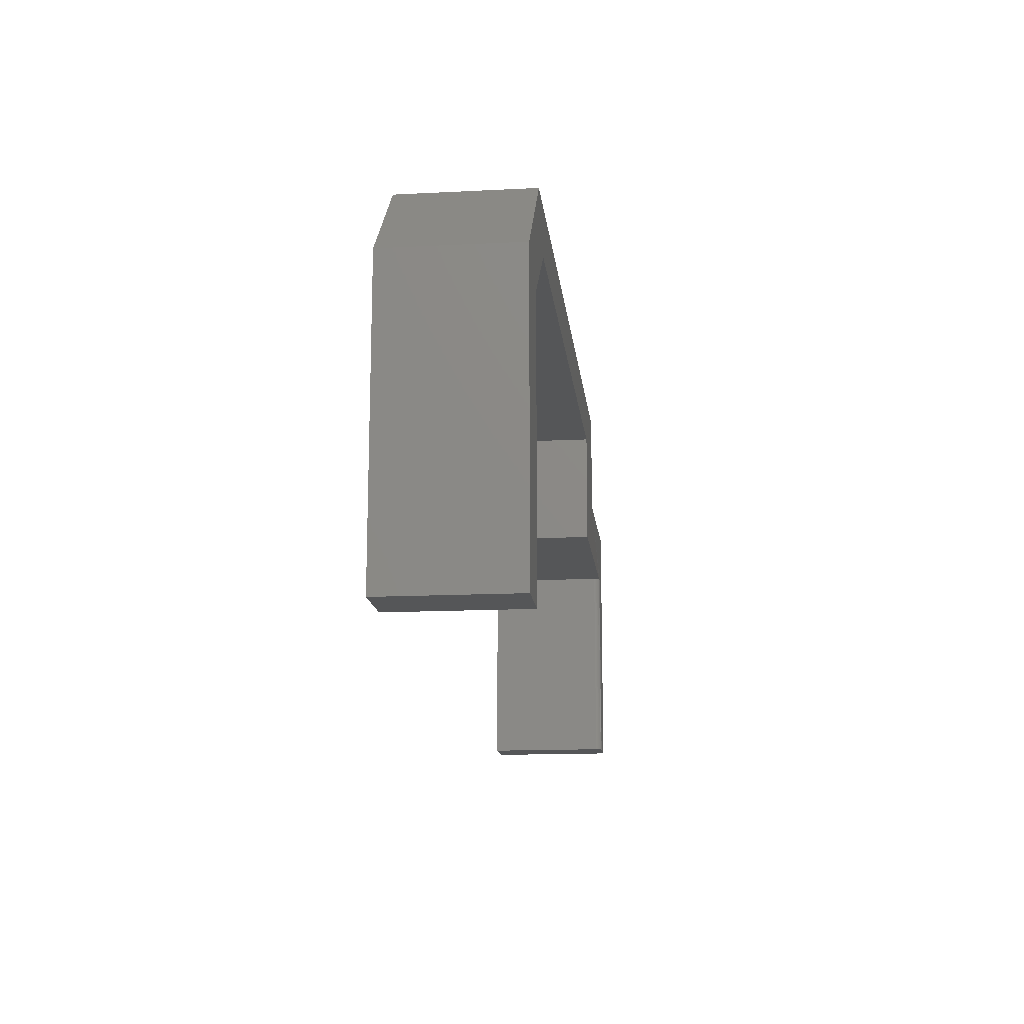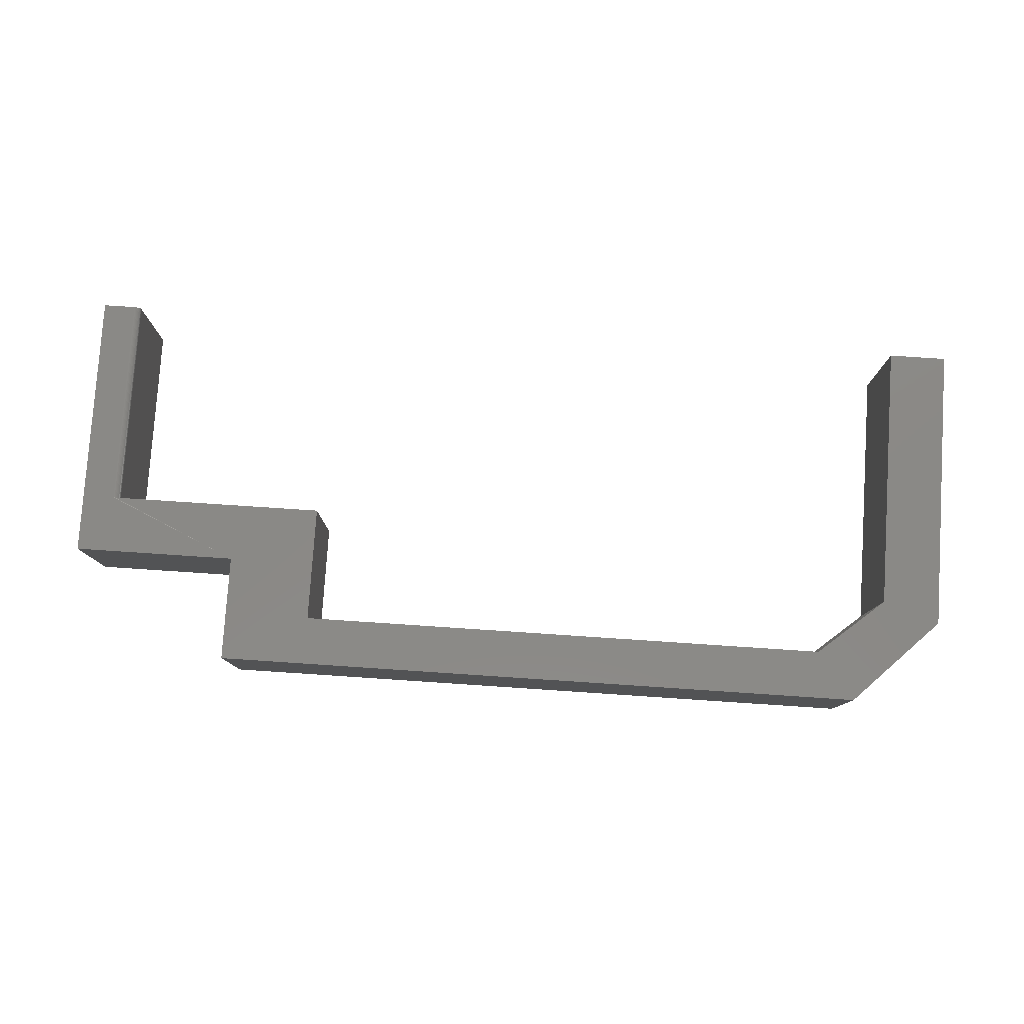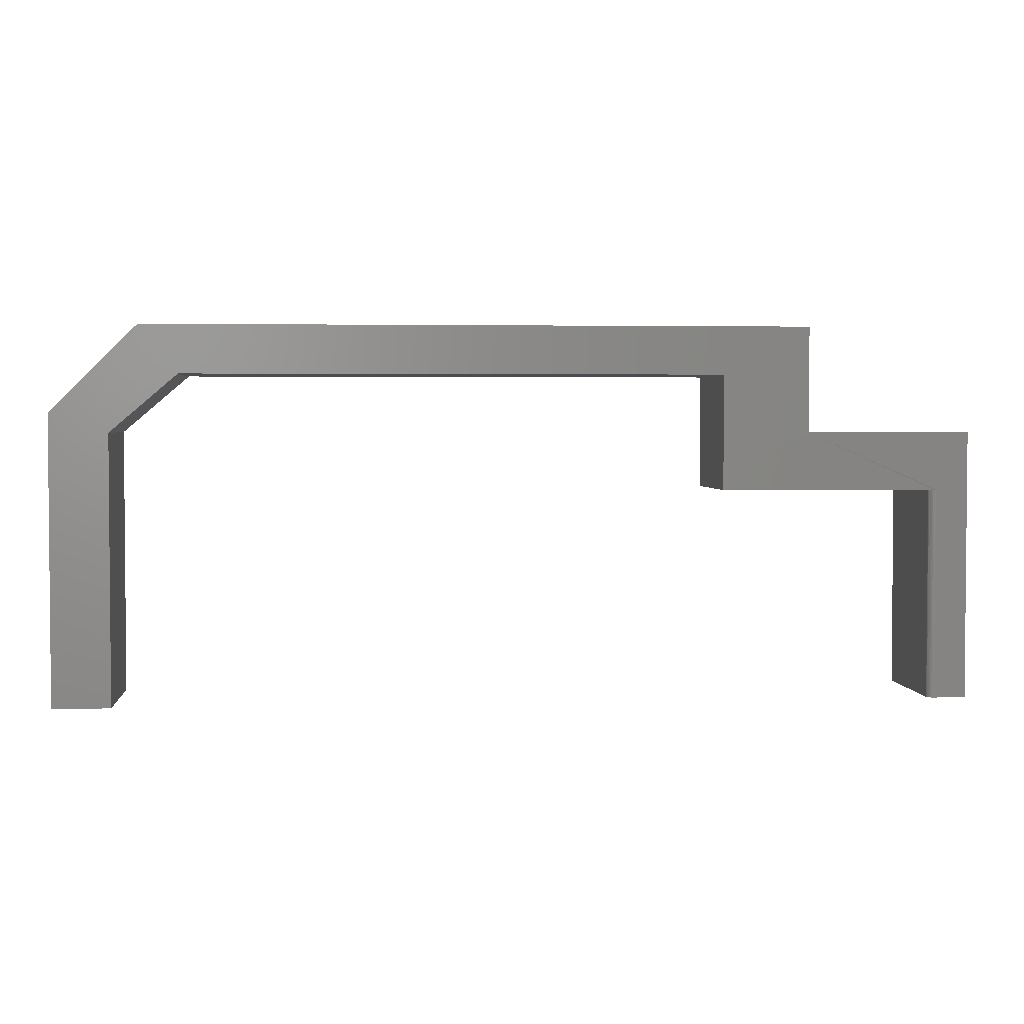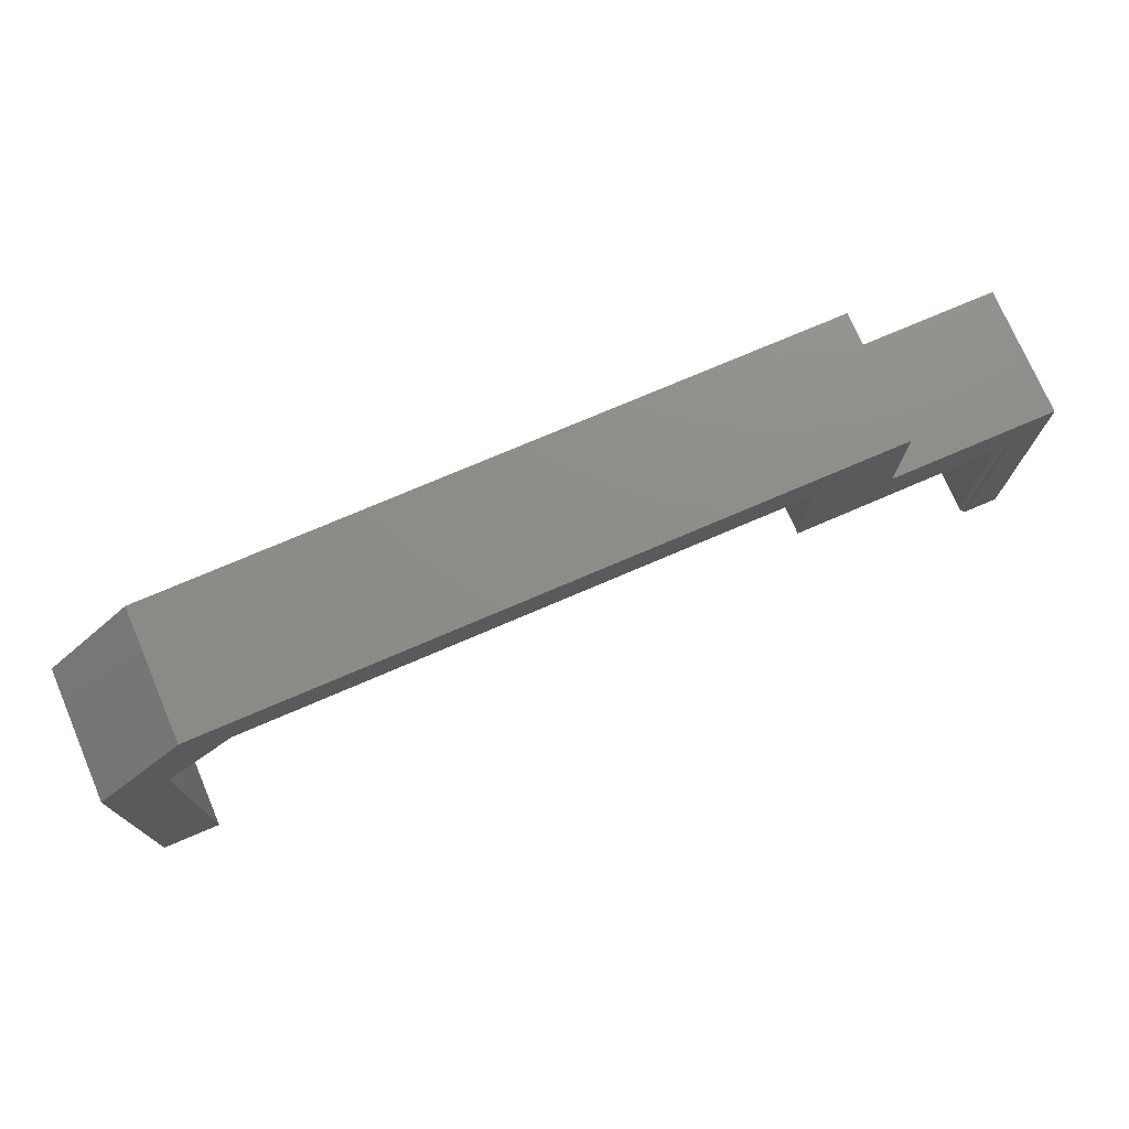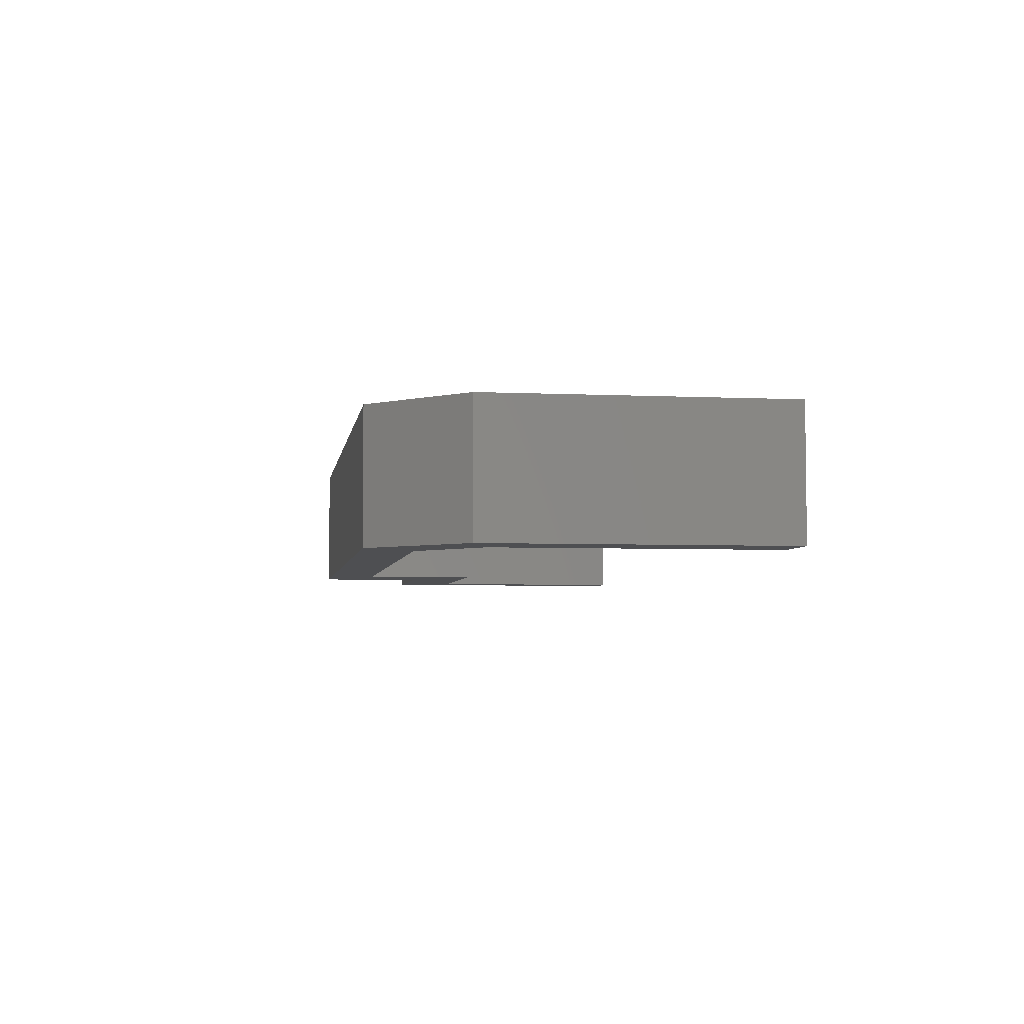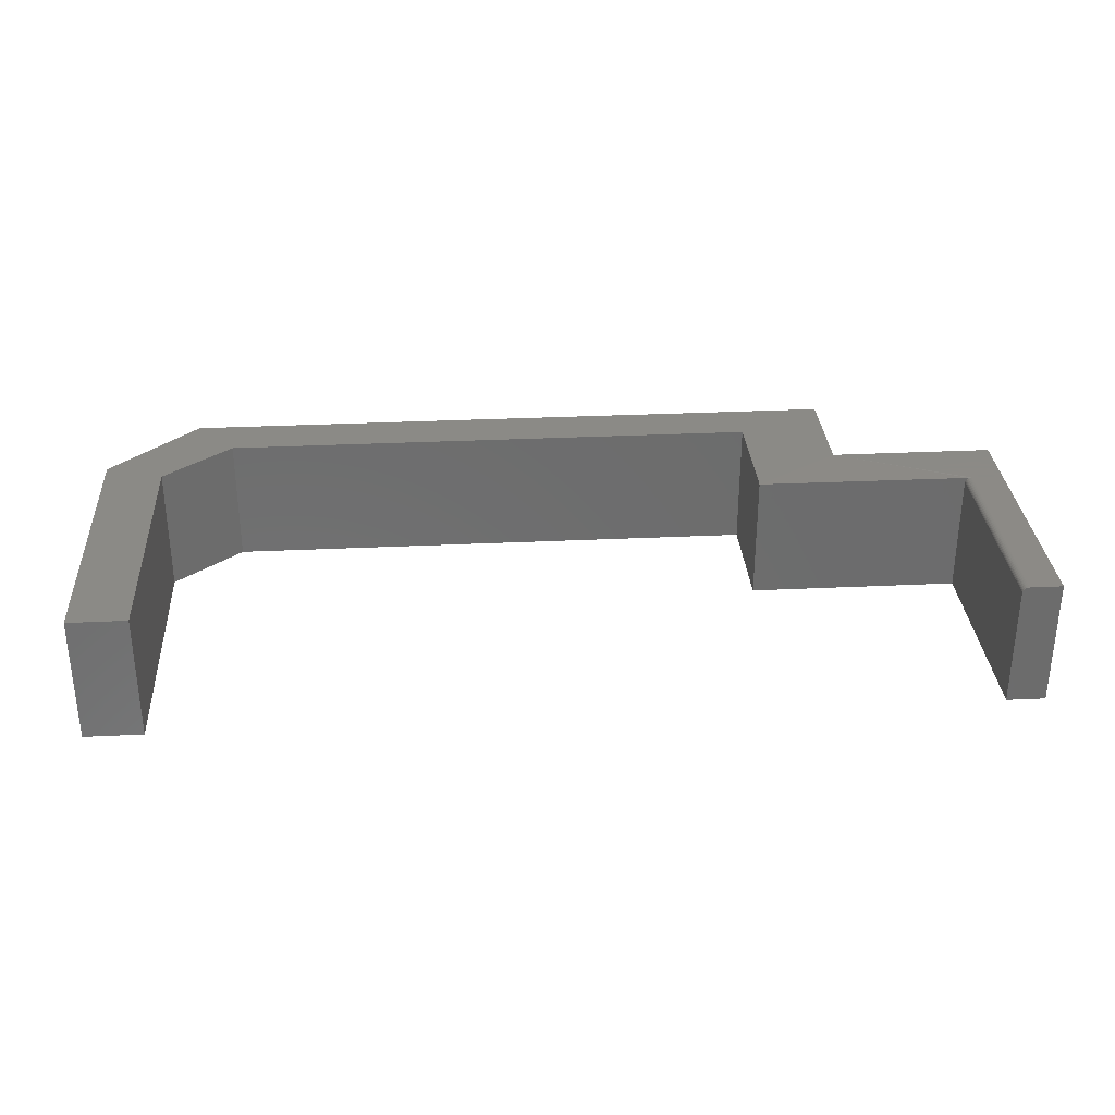
<metadata>
{"format":"stl","ext":"stl","renderer":"f3d","projection":"perspective","resolution":1024,"background":"white","views":[{"elev":-15.0,"azim":96.2,"up":"+Z"},{"elev":79.5,"azim":3.8,"up":"+Y"},{"elev":2.8,"azim":175.0,"up":"+Z"},{"elev":74.6,"azim":156.8,"up":"+Z"},{"elev":-4.6,"azim":81.5,"up":"+Y"},{"elev":31.2,"azim":176.1,"up":"+Y"}]}
</metadata>
<code>
# stl→obj: 44 verts, 84 faces
v -0.4421 3.418e-17 0.2605
v -0.4421 3.418e-17 0.4026
v -0.4421 -0.1562 0.2605
v -0.4421 -0.1562 0.4026
v 0.2211 1.078e-16 0.4026
v -0.5487 2.235e-17 0.4618
v 0.2684 1.131e-16 0.4618
v 0.375 1.249e-16 0.3553
v 0.3039 1.17e-16 0.3316
v -0.5487 2.235e-17 0.3316
v -0.7075 -0.0005947 0.2605
v -0.7089 -0.0001501 0.2605
v -0.7104 4.392e-18 0.2605
v -0.75 3.795e-33 0.3316
v -0.75 0 0
v -0.7104 4.392e-18 -2.422e-18
v 0.3039 1.17e-16 -3.678e-17
v 0.375 1.249e-16 -6.889e-17
v -0.7026 -0.1562 -2.9e-18
v -0.7026 -0.007812 -2.9e-18
v -0.7026 -0.1562 0.2605
v -0.7026 -0.007812 0.2605
v -0.75 -0.1562 0
v -0.7089 -0.0001501 -2.515e-18
v -0.7075 -0.0005947 -2.605e-18
v -0.7061 -0.001317 -2.688e-18
v -0.7049 -0.002288 -2.76e-18
v -0.7039 -0.003472 -2.82e-18
v -0.7032 -0.004823 -2.864e-18
v -0.7028 -0.006288 -2.891e-18
v -0.7028 -0.006288 0.2605
v -0.7032 -0.004823 0.2605
v -0.7039 -0.003472 0.2605
v -0.7049 -0.002288 0.2605
v -0.7061 -0.001317 0.2605
v -0.5487 -0.1562 0.3316
v -0.75 -0.1562 0.3316
v -0.5487 -0.1562 0.4618
v 0.2684 -0.1562 0.4618
v 0.2211 -0.1562 0.4026
v 0.375 -0.1562 0.3553
v 0.3039 -0.1562 0.3316
v 0.375 -0.1562 -6.889e-17
v 0.3039 -0.1562 -3.678e-17
f 1 2 3
f 3 2 4
f 5 2 6
f 5 6 7
f 5 7 8
f 5 8 9
f 10 6 2
f 10 2 1
f 10 1 11
f 10 11 12
f 10 12 13
f 10 13 14
f 15 14 16
f 16 14 13
f 9 8 17
f 17 8 18
f 19 20 21
f 21 20 22
f 16 23 15
f 24 25 26
f 24 26 27
f 24 27 28
f 24 28 29
f 24 29 30
f 24 30 20
f 19 23 16
f 19 16 24
f 19 24 20
f 1 3 21
f 1 21 22
f 1 22 31
f 1 31 32
f 1 32 33
f 1 33 34
f 1 34 35
f 1 35 11
f 36 10 37
f 37 10 14
f 16 13 24
f 24 13 12
f 24 12 25
f 25 12 11
f 25 11 26
f 26 11 35
f 26 35 27
f 27 35 34
f 27 34 28
f 28 34 33
f 28 33 29
f 29 33 32
f 29 32 30
f 30 32 31
f 30 31 20
f 20 31 22
f 23 19 37
f 37 19 21
f 37 21 36
f 36 21 3
f 36 3 38
f 38 3 4
f 38 4 39
f 39 4 40
f 39 40 41
f 41 40 42
f 41 42 43
f 43 42 44
f 37 14 23
f 23 14 15
f 6 10 38
f 38 10 36
f 39 7 38
f 38 7 6
f 8 7 41
f 41 7 39
f 43 18 41
f 41 18 8
f 44 17 43
f 43 17 18
f 42 9 44
f 44 9 17
f 5 9 40
f 40 9 42
f 4 2 40
f 40 2 5

</code>
